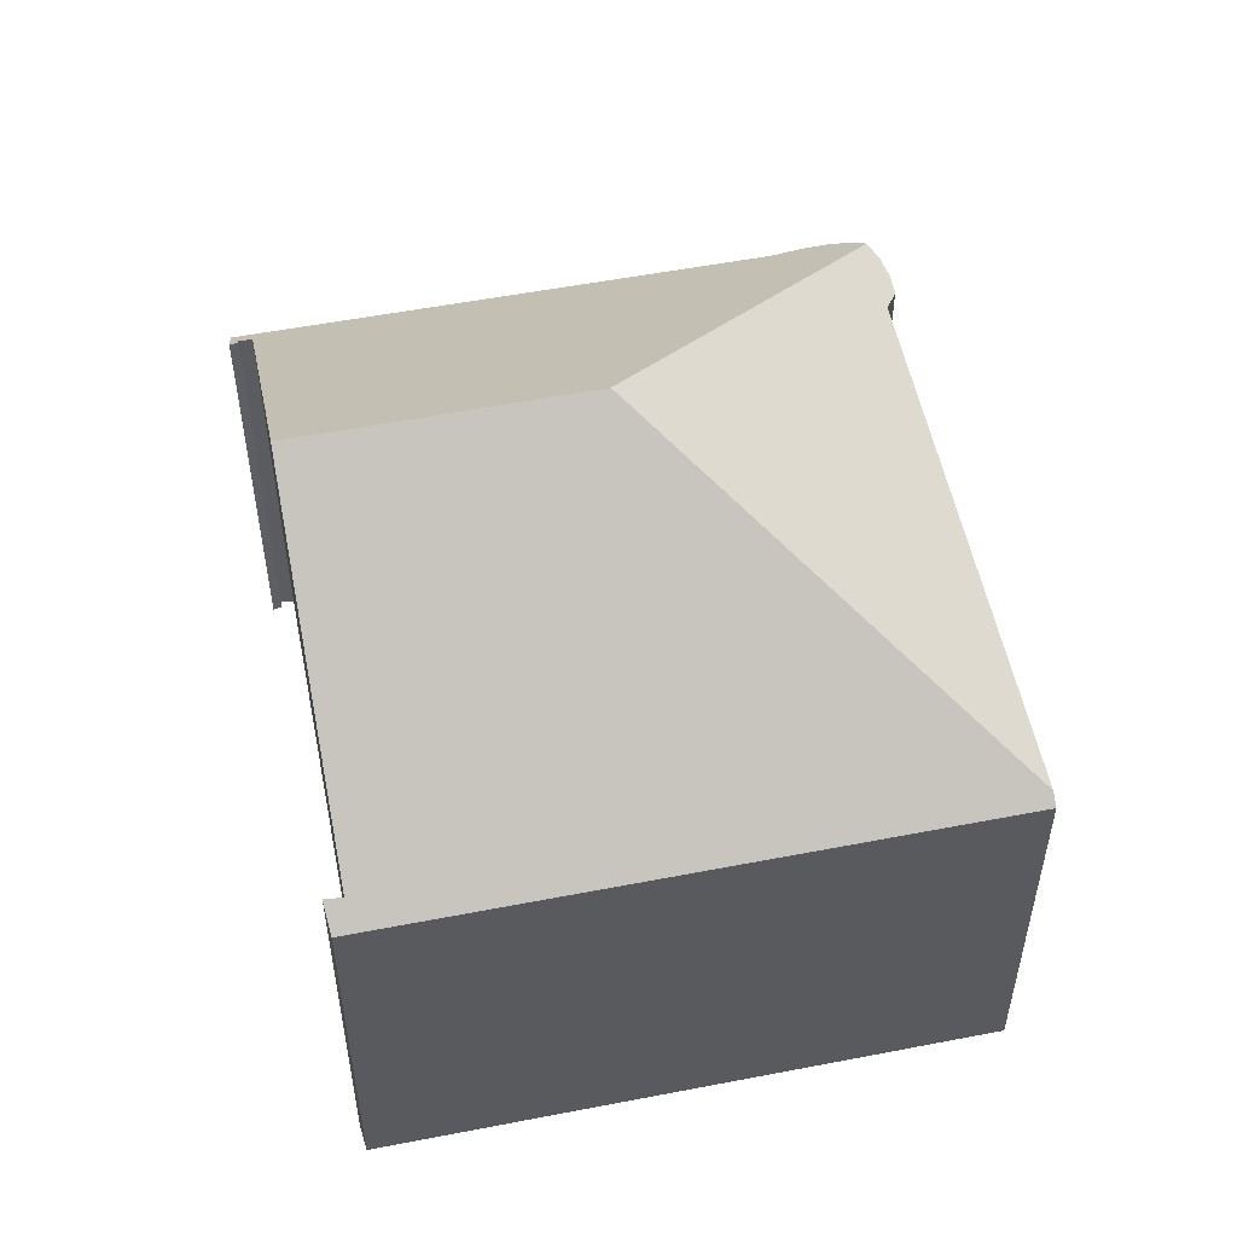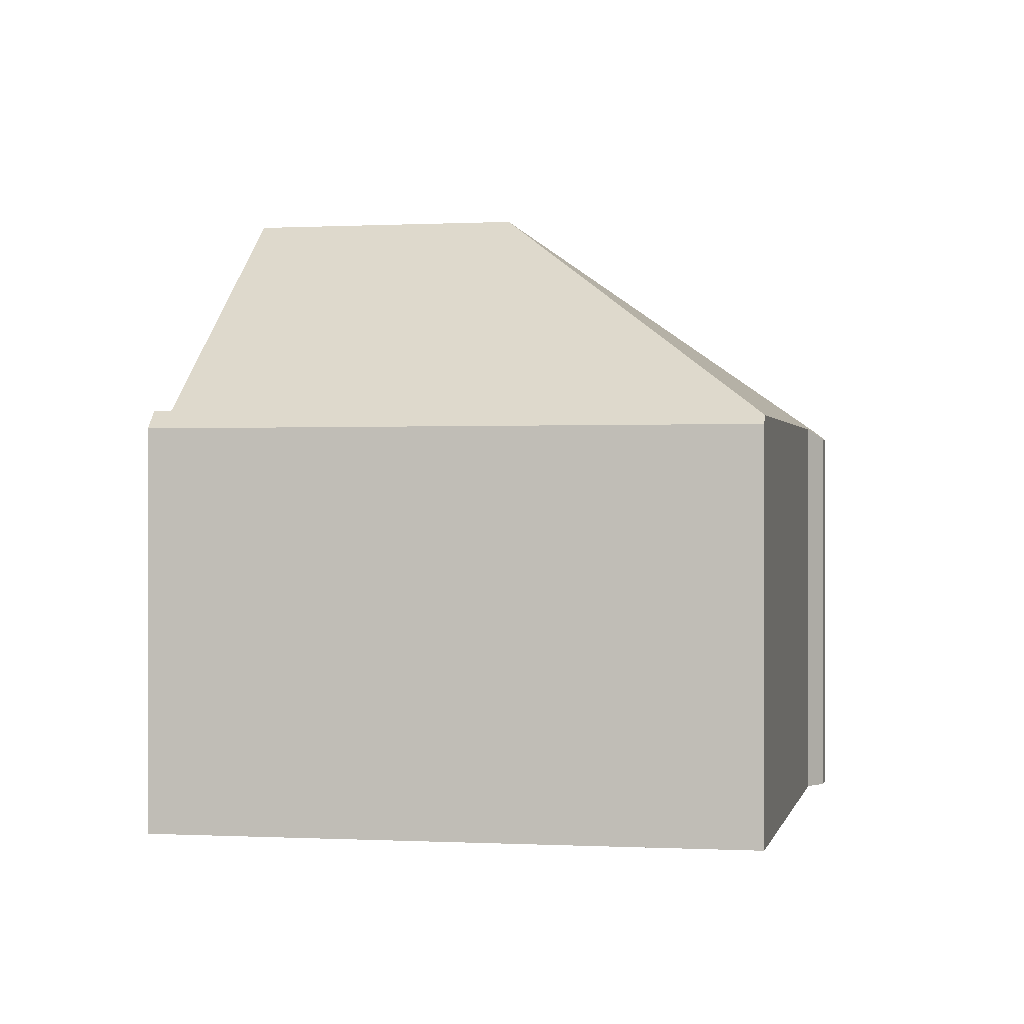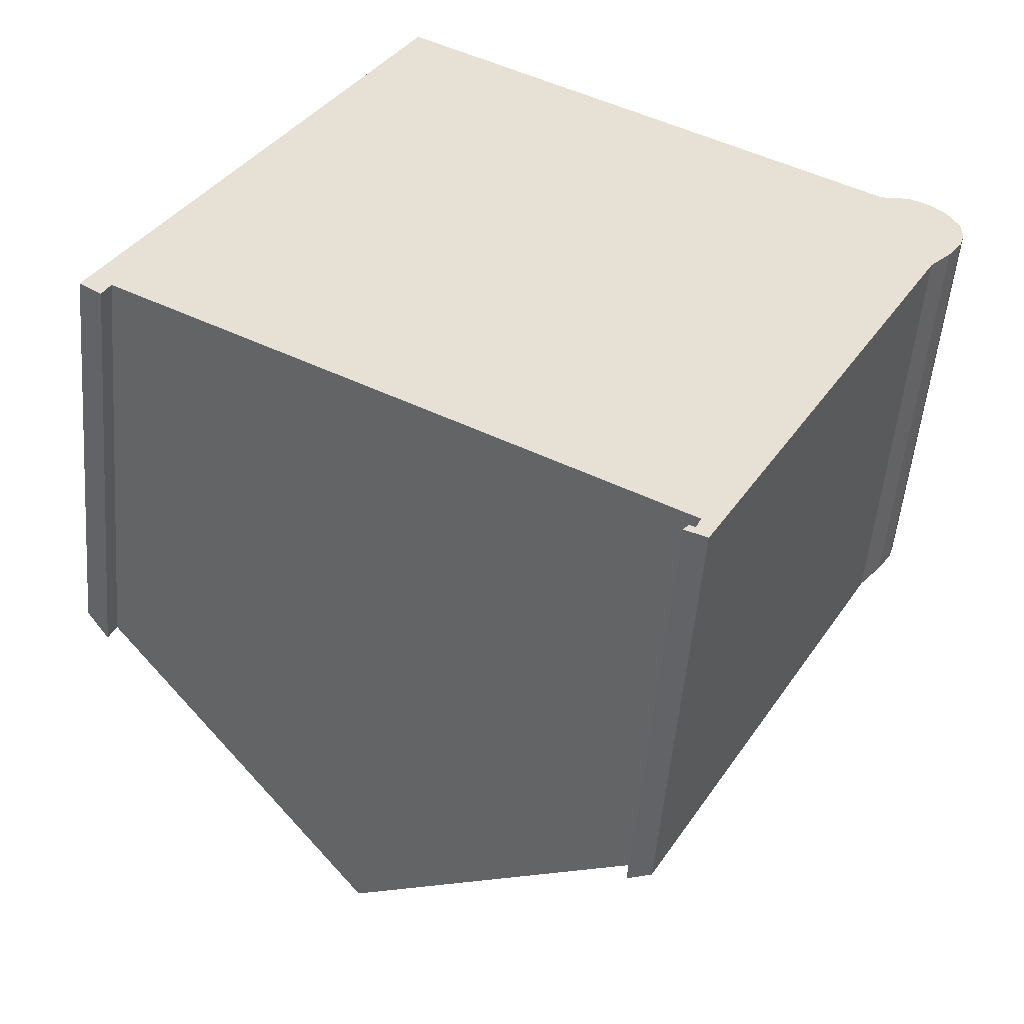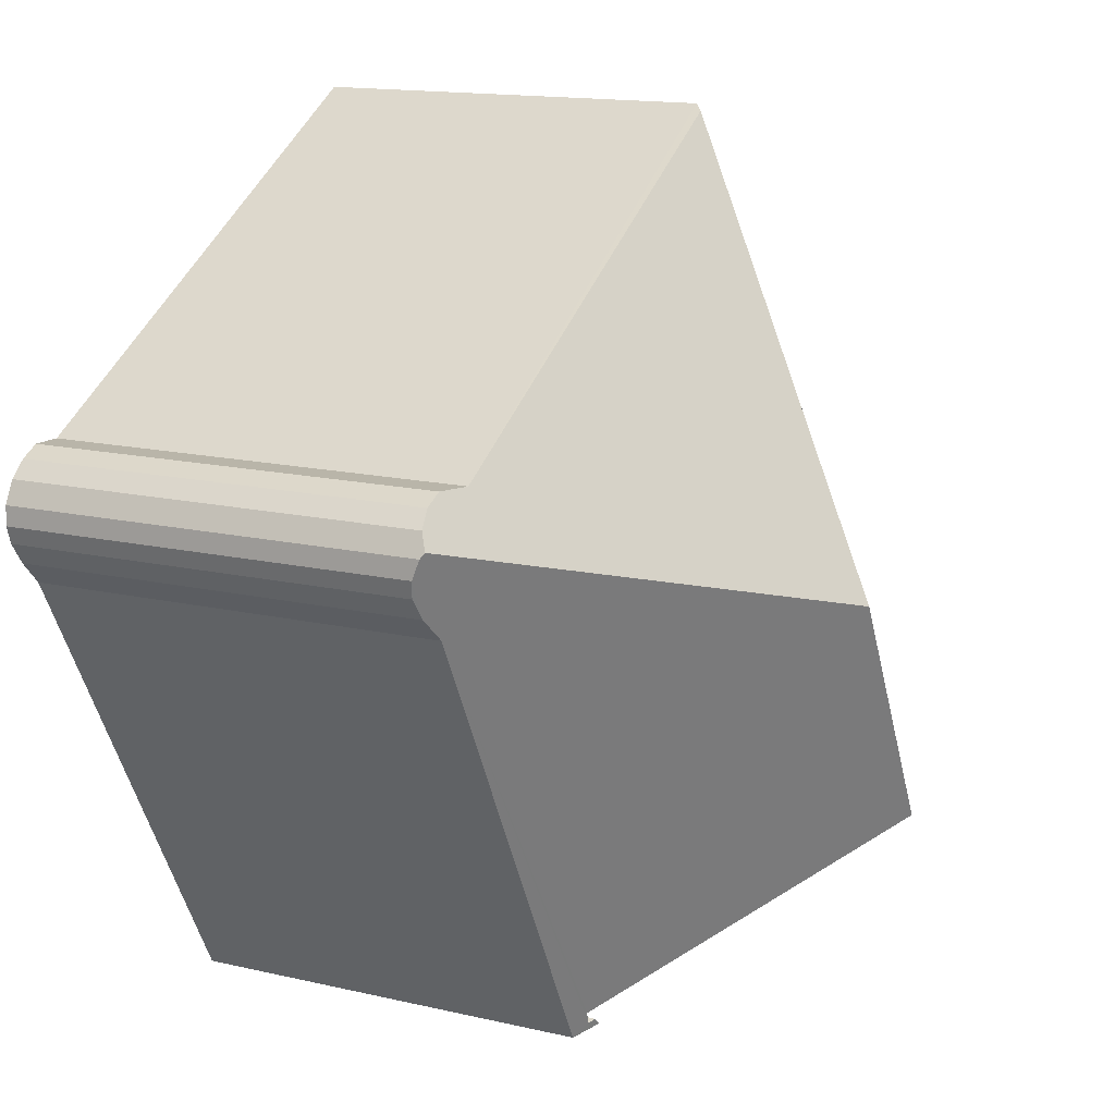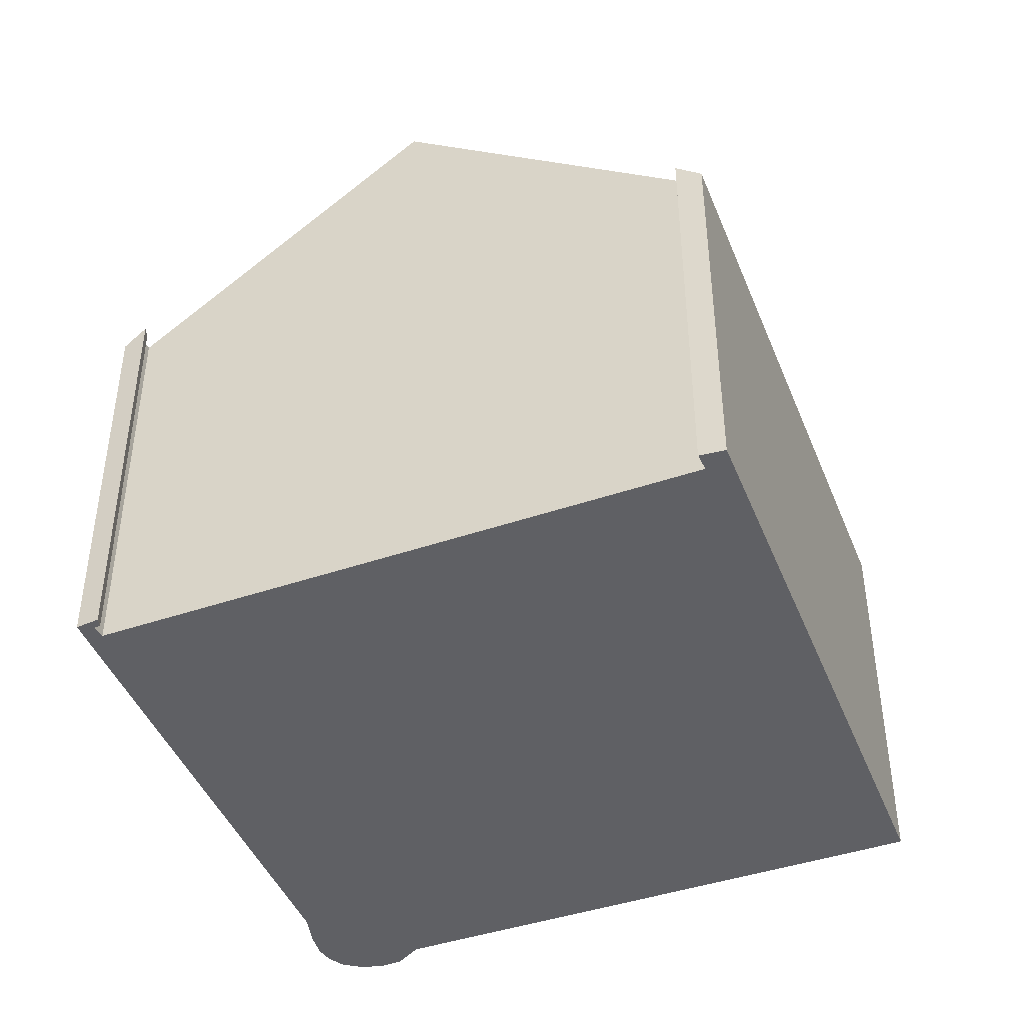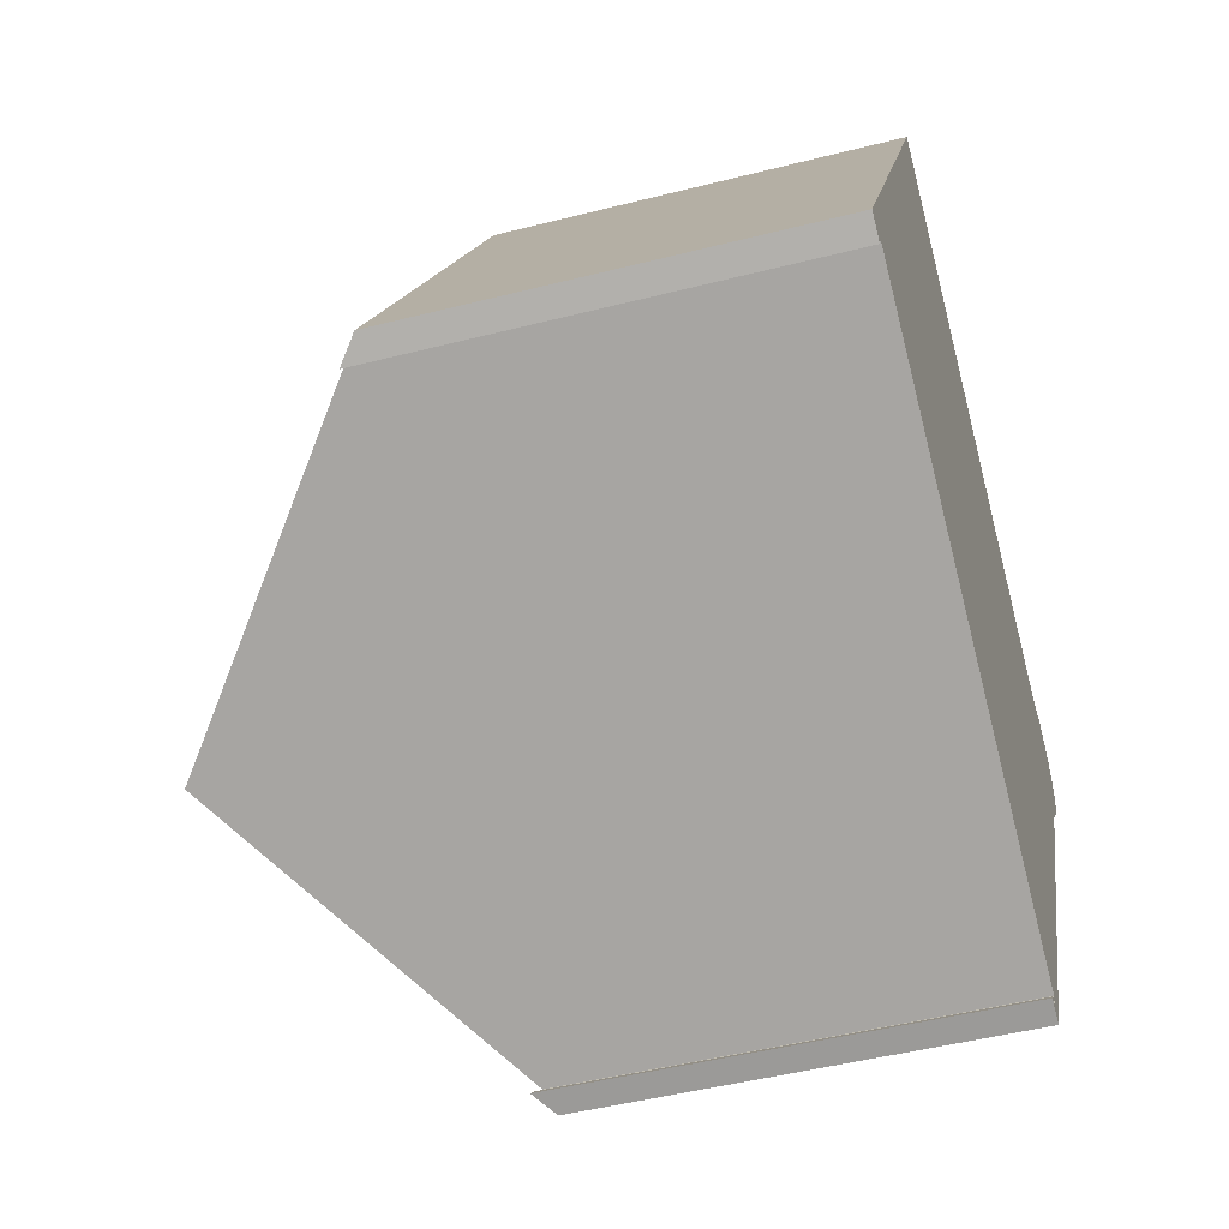
<metadata>
{"format":"obj","ext":"obj","renderer":"f3d","projection":"perspective","resolution":1024,"background":"white","views":[{"elev":54.7,"azim":-72.4,"up":"+Y"},{"elev":-0.1,"azim":-49.3,"up":"+Y"},{"elev":-51.8,"azim":-4.8,"up":"+Z"},{"elev":14.6,"azim":116.9,"up":"+Z"},{"elev":-44.9,"azim":-129.7,"up":"+Y"},{"elev":-47.8,"azim":-74.0,"up":"+Z"}]}
</metadata>
<code>
v  17 25.16 3.955
v  33.27 16.09 9.357
v  33.58 16.38 8.74
v  32.63 15.94 9.946
v  31.89 15.96 10.33
v  30.72 16.38 10.3
v  12.15 16.16 20.76
v  21.47 16.66 -12.1
v  21.92 16.43 -11.95
v  22.32 15.99 -12.47
v  21.71 16.6 -11.84
v  32.13 16.12 5.43
v  22.12 16.47 -11.47
v  11.6 25.16 -5.69
v  33.69 16.23 8.531
v  32.96 15.91 6.311
v  33.72 15.96 7.795
v  33.52 15.85 7.131
v  11.56 15.82 20.67
v  11.74 15.82 20.99
v  2.185 15.82 3.905
v  0 15.82 9.689e-16
v  1.147 16.53 0.054
v  0.844 16.56 -0.581
v  11.74 -1.285e-15 20.99
v  30.72 -6.305e-16 10.3
v  12.15 -1.271e-15 20.76
v  31.89 -6.323e-16 10.33
v  32.63 -6.09e-16 9.946
v  33.27 -5.73e-16 9.357
v  33.69 -5.224e-16 8.531
v  33.58 -5.352e-16 8.74
v  21.71 7.251e-16 -11.84
v  21.92 7.319e-16 -11.95
v  33.72 -4.773e-16 7.795
v  33.52 -4.366e-16 7.131
v  32.96 -3.864e-16 6.311
v  32.13 -3.325e-16 5.43
v  22.32 7.638e-16 -12.47
v  0.844 3.558e-17 -0.581
v  1.147 -3.307e-18 0.054
v  21.47 7.41e-16 -12.1
v  22.12 7.024e-16 -11.47
v  11.6 3.484e-16 -5.69
v  0 0 0
v  2.185 -2.391e-16 3.905
v  11.56 -1.265e-15 20.67
g defaultobject
f 1 2 3
f 2 1 4
f 4 1 5
f 5 1 6
f 6 1 7
f 8 9 10
f 9 8 11
f 9 12 10
f 12 9 13
f 12 13 14
f 12 14 15
f 15 14 3
f 3 14 1
f 16 17 18
f 17 16 12
f 17 12 15
f 7 19 20
f 19 7 21
f 21 7 1
f 21 1 22
f 22 1 23
f 23 1 14
f 24 22 23
f 20 6 7
f 6 20 25
f 6 25 26
f 26 25 27
f 26 5 6
f 5 26 28
f 28 4 5
f 4 28 29
f 4 30 2
f 30 4 29
f 2 15 3
f 15 2 31
f 31 2 30
f 31 30 32
f 33 9 11
f 9 33 34
f 31 17 15
f 17 31 35
f 35 18 17
f 18 35 36
f 18 37 16
f 37 18 36
f 16 38 12
f 38 16 37
f 38 10 12
f 10 38 39
f 23 40 24
f 40 23 41
f 10 42 8
f 42 10 39
f 43 14 13
f 14 43 23
f 23 43 44
f 23 44 41
f 40 22 24
f 22 40 45
f 42 11 8
f 11 42 33
f 9 43 13
f 43 9 34
f 45 21 22
f 21 45 19
f 19 45 46
f 19 46 47
f 19 47 20
f 20 47 25
f 39 33 42
f 33 39 34
f 34 39 43
f 40 46 45
f 46 40 41
f 46 41 44
f 46 44 47
f 47 44 43
f 47 43 25
f 25 43 27
f 27 43 26
f 26 43 39
f 26 39 38
f 26 38 28
f 28 38 37
f 28 37 29
f 29 37 36
f 29 36 30
f 30 36 35
f 30 35 32
f 32 35 31

</code>
